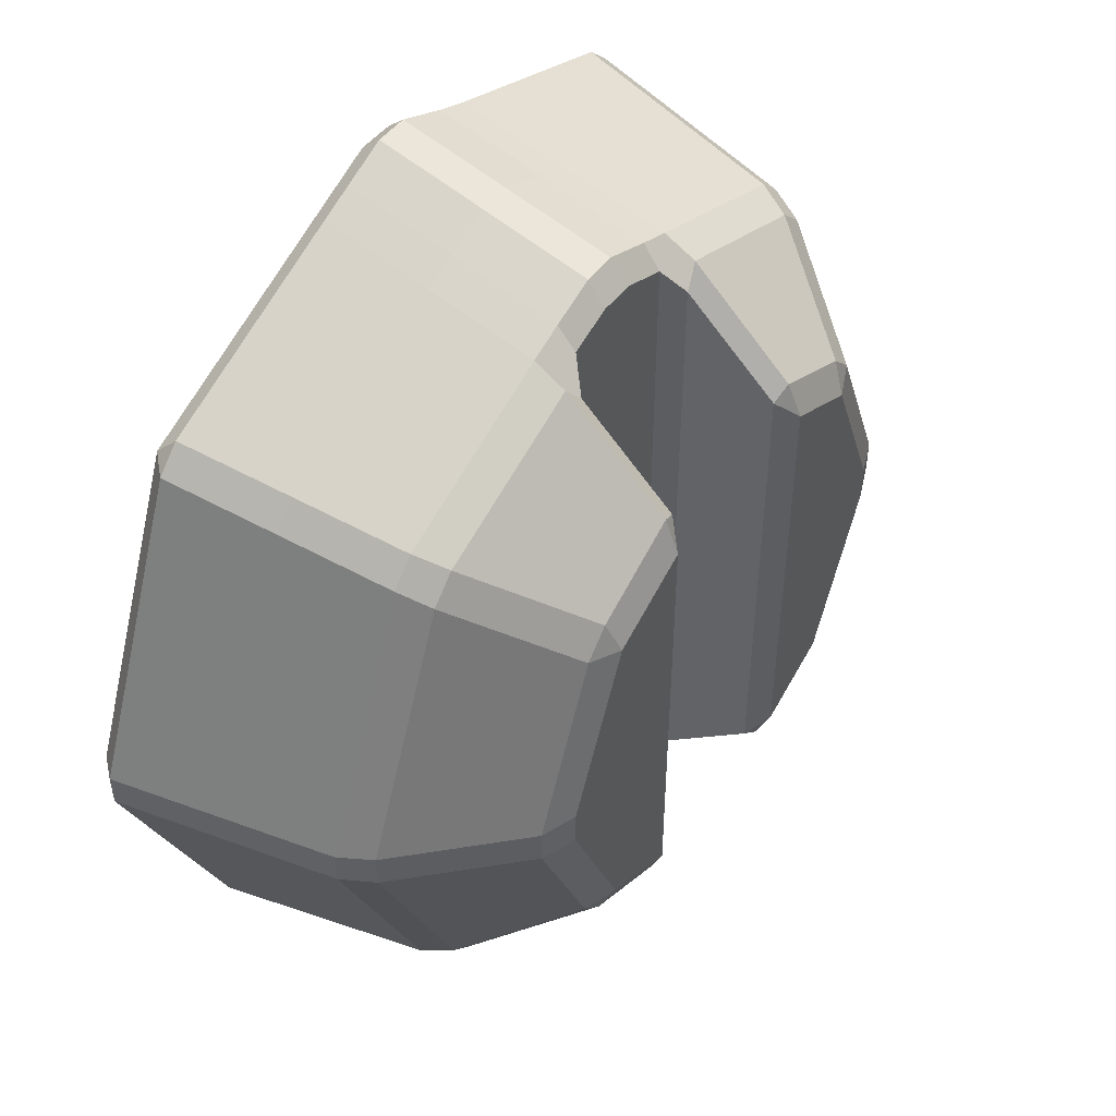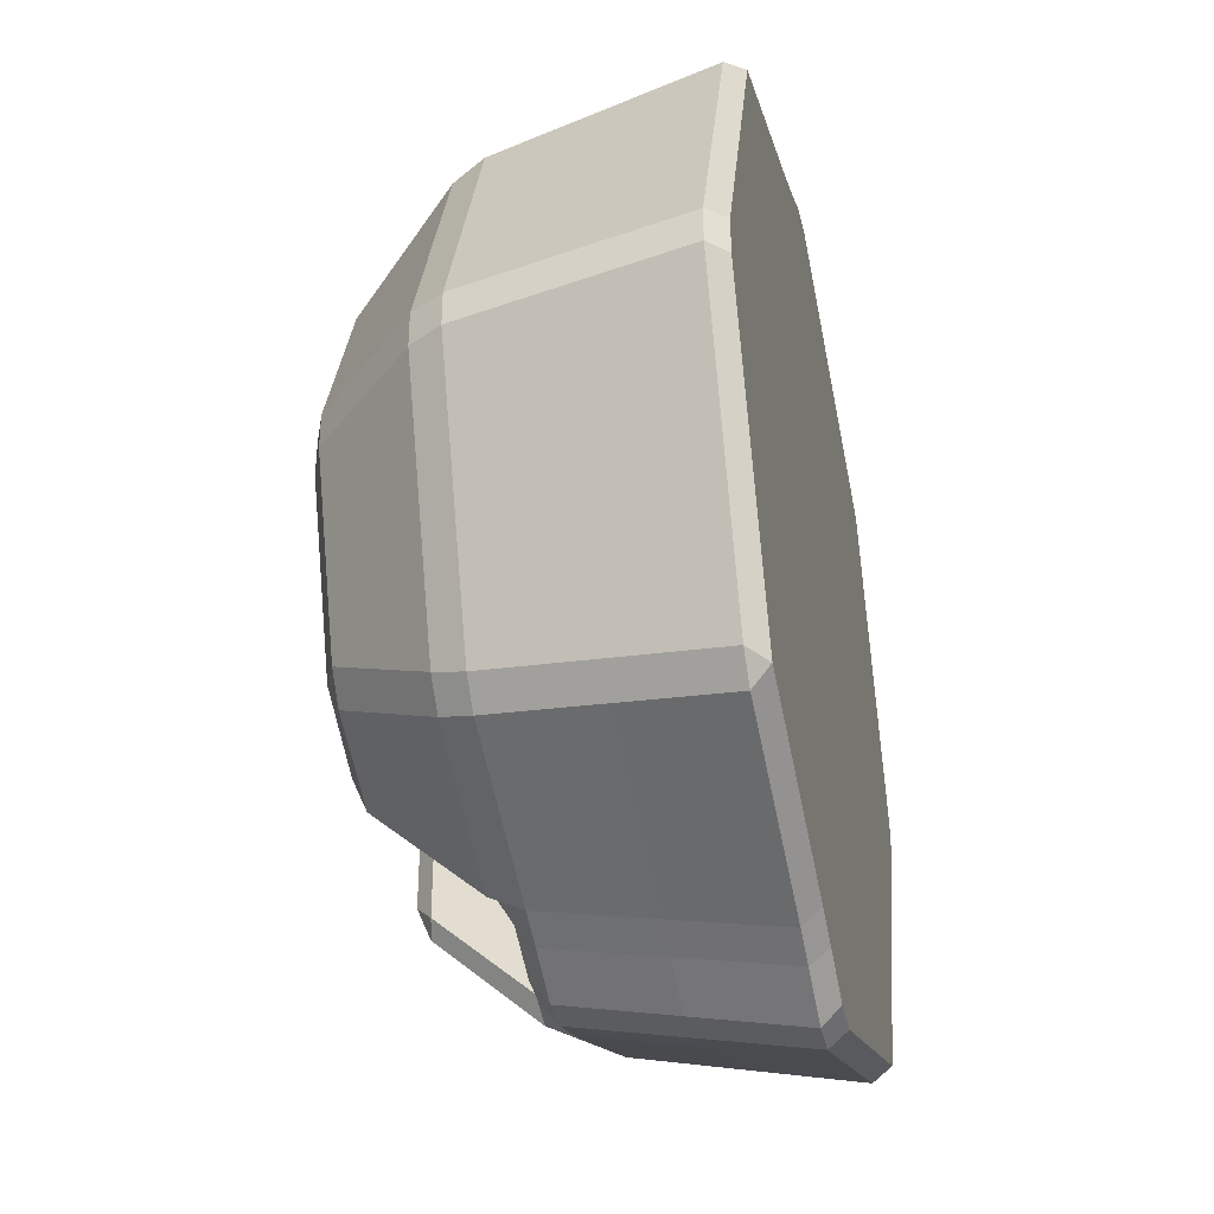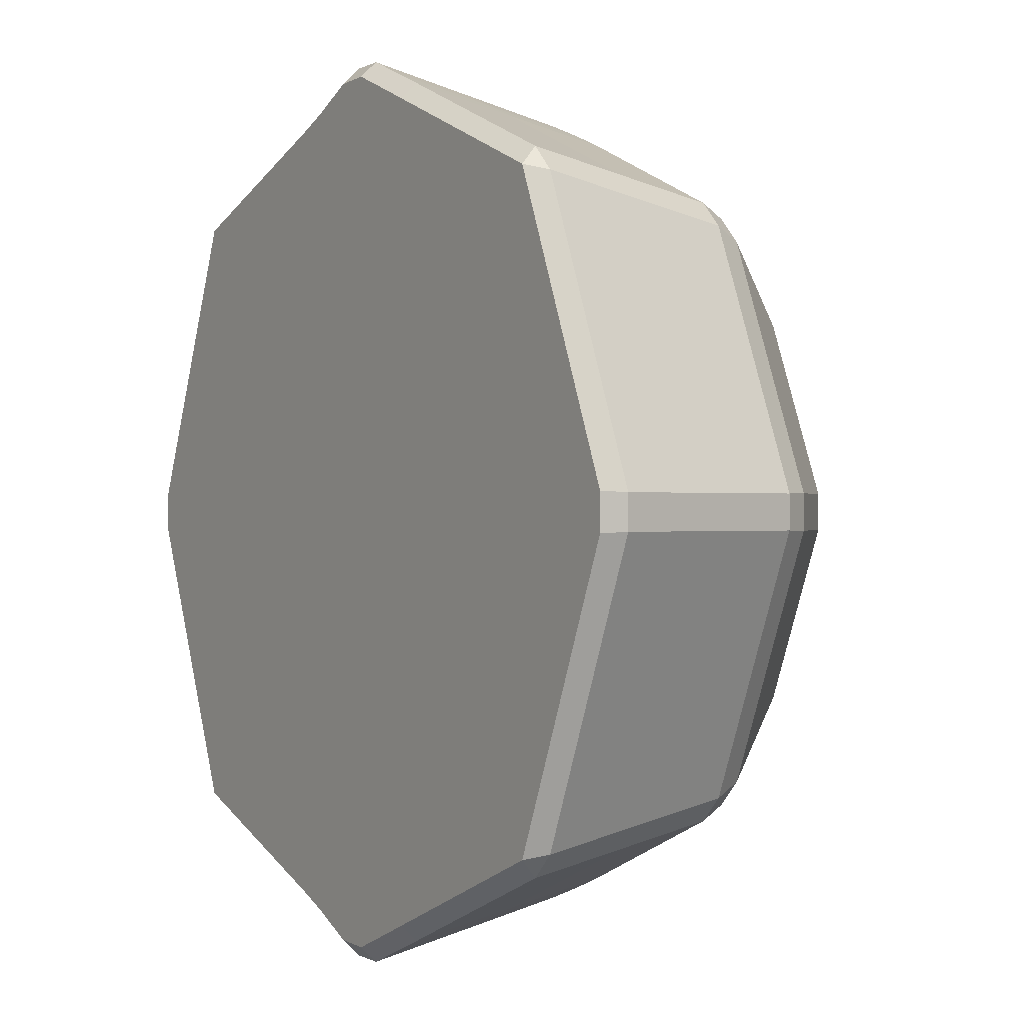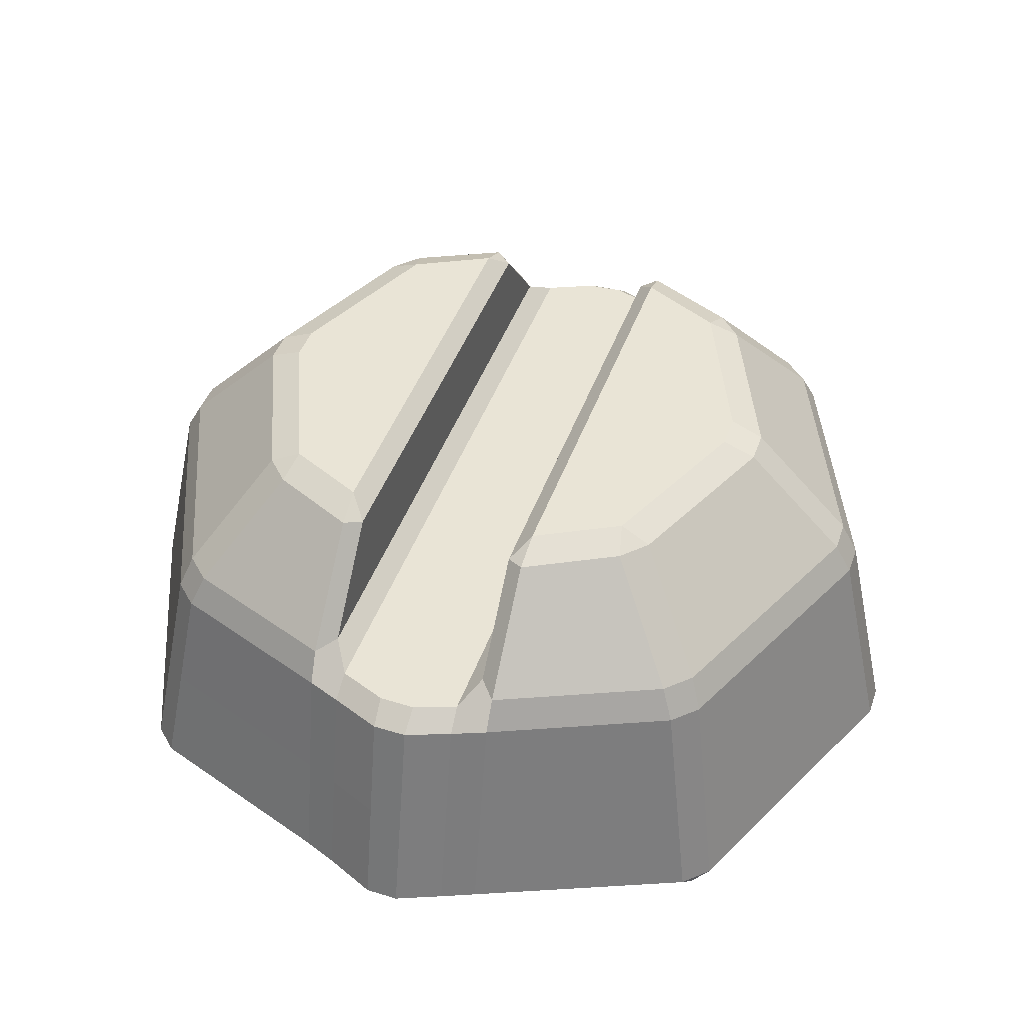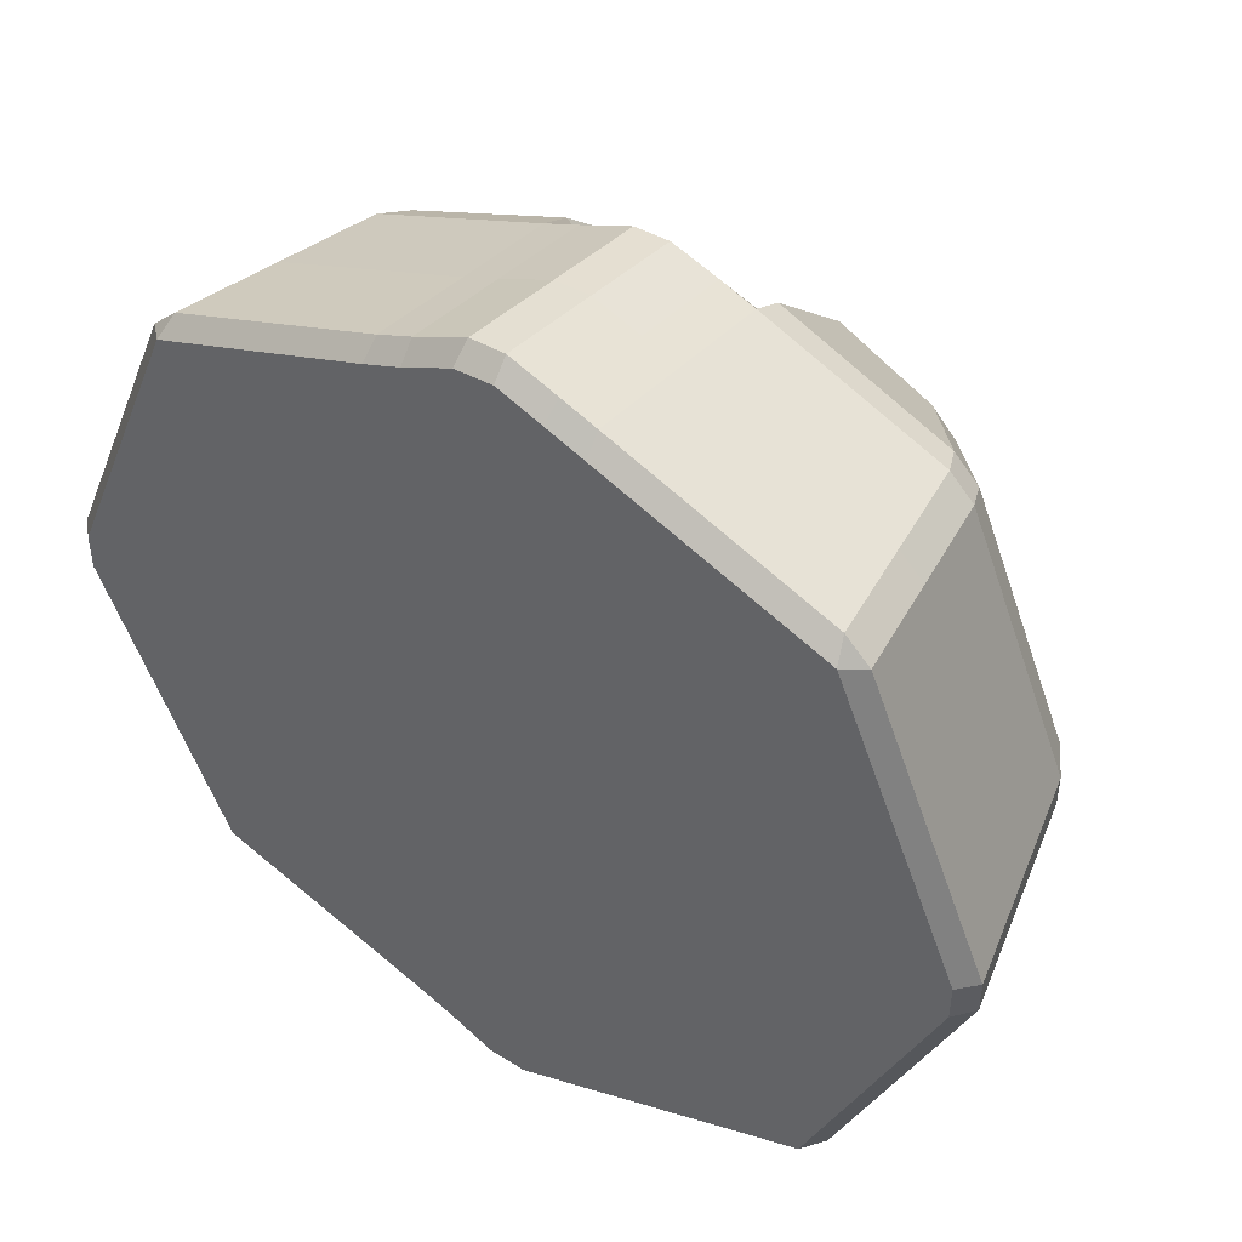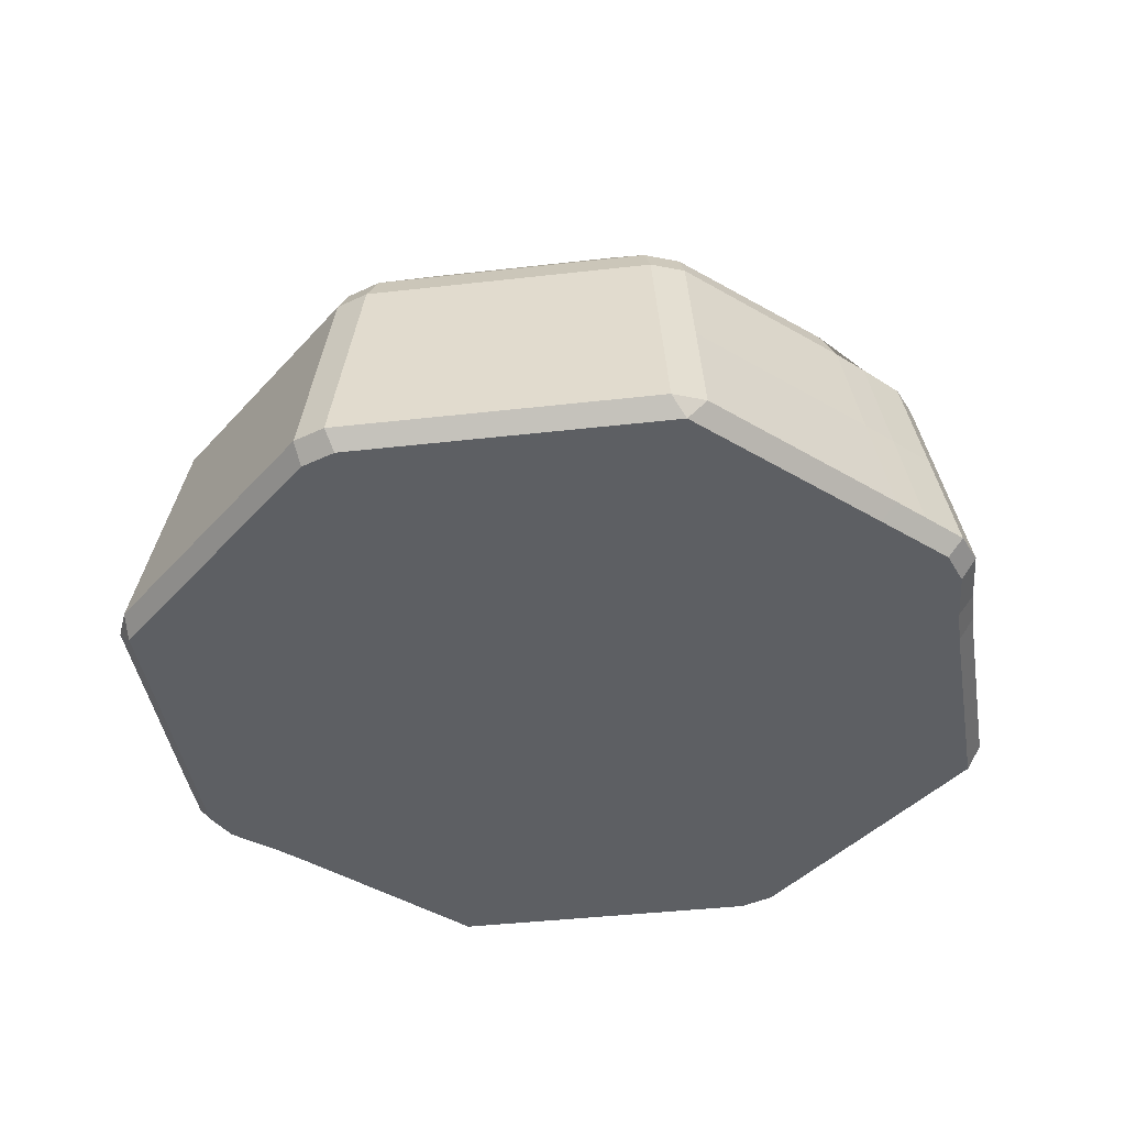
<metadata>
{"format":"obj","ext":"obj","renderer":"f3d","projection":"perspective","resolution":1024,"background":"white","views":[{"elev":49.6,"azim":124.6,"up":"+Z"},{"elev":-37.1,"azim":-77.6,"up":"+Z"},{"elev":-0.0,"azim":57.1,"up":"+Z"},{"elev":42.4,"azim":18.4,"up":"+Y"},{"elev":47.5,"azim":33.8,"up":"+Z"},{"elev":-39.9,"azim":120.6,"up":"+Y"}]}
</metadata>
<code>
o Lever_Base
v -0.8172 0 0.8163
v -0.8015 0.0469 0.8636
v -0.8646 0.04688 0.8019
v 0.8019 0.04688 0.8647
v 0.8169 0 0.817
v 0.8646 0.04688 0.8019
v -0.8015 0.0469 -0.8636
v -0.8172 0 -0.8163
v -0.8646 0.04688 -0.8019
v 0.8169 0 -0.817
v 0.8019 0.04688 -0.8647
v 0.8646 0.04688 -0.8019
v -1.178 0.04688 0.04435
v -1.178 0.04688 -0.04435
v -1.136 0 -0.04784
v -1.136 0 0.04784
v 1.178 0.04688 -0.04435
v 1.178 0.04688 0.04435
v 1.136 0 0.04784
v 1.136 0 -0.04784
v -0.04311 0.04693 1.176
v -0.04784 0 1.13
v 0.04784 0 1.136
v 0.04439 0.04688 1.179
v 0.04439 0.04688 -1.179
v 0.04784 0 -1.136
v -0.04784 0 -1.13
v -0.04311 0.04693 -1.176
v 0.04784 0 -0.04784
v 0.04784 0 0.04784
v -0.04784 0 0.04784
v -0.04784 0 -0.04784
v -0.4747 1 0.4774
v -0.5558 0.9647 0.4909
v -0.4927 0.9651 0.5586
v 0.4932 0.9652 0.5593
v 0.5558 0.9647 0.4909
v 0.4745 1 0.4779
v -0.4927 0.9651 -0.5586
v -0.5558 0.9647 -0.4909
v -0.4747 1 -0.4774
v 0.5558 0.9647 -0.4909
v 0.4932 0.9652 -0.5593
v 0.4745 1 -0.4779
v -0.6527 1 0.04784
v -0.6527 1 -0.04784
v -0.7402 0.9647 -0.04589
v -0.7402 0.9647 0.04589
v 0.6527 1 -0.04784
v 0.6527 1 0.04784
v 0.7402 0.9647 0.04589
v 0.7402 0.9647 -0.04589
v 0.208 0.7059 -0.04784
v 0.1602 0.658 -0.04784
v 0.1602 0.658 0.04784
v 0.208 0.7059 0.04784
v 0.04784 0.658 0.04784
v 0.04784 0.658 -0.04784
v -0.04784 0.658 -0.04784
v -0.04784 0.658 0.04784
v 0.2559 0 1.05
v 0.2523 0.04701 1.094
v 0.1637 0.04701 1.13
v 0.1602 0 1.089
v -0.04406 0.6111 1.053
v 0.0451 0.6112 1.056
v 0.04784 0.658 0.9941
v -0.04784 0.658 0.9894
v -0.7139 0.6112 0.7765
v -0.6803 0.6934 0.7451
v -0.7454 0.6934 0.6805
v -0.7768 0.6112 0.7141
v 1.008 0.6934 0.04589
v 1.054 0.6112 0.04435
v 1.054 0.6112 -0.04435
v 1.008 0.6934 -0.04589
v 0.7144 0.6112 0.7775
v 0.7768 0.6112 0.7141
v 0.7454 0.6934 0.6805
v 0.6811 0.6933 0.7462
v -0.6803 0.6934 -0.7451
v -0.7139 0.6112 -0.7765
v -0.7768 0.6112 -0.7141
v -0.7454 0.6934 -0.6805
v 0.0451 0.6112 -1.056
v -0.04406 0.6111 -1.053
v -0.04784 0.658 -0.9894
v 0.04784 0.658 -0.9941
v 0.7144 0.6112 -0.7775
v 0.6811 0.6933 -0.7462
v 0.7454 0.6934 -0.6805
v 0.7768 0.6112 -0.7141
v -1.008 0.6934 -0.04589
v -1.054 0.6112 -0.04435
v -1.054 0.6112 0.04435
v -1.008 0.6934 0.04589
v 0.1602 0 -1.089
v 0.1637 0.04701 -1.13
v 0.2523 0.04701 -1.094
v 0.2559 0 -1.05
v -0.1746 0.658 -0.04784
v -0.2224 0.7059 -0.04784
v -0.2224 0.7059 0.04784
v -0.1746 0.658 0.04784
v 0.1602 0 -0.04784
v 0.2559 0 -0.04784
v 0.2559 0 0.04784
v 0.1602 0 0.04784
v 0.2559 1 0.5935
v 0.208 0.9522 0.6519
v 0.2526 0.9629 0.6835
v 0.2526 0.9629 -0.6835
v 0.208 0.9522 -0.6519
v 0.2559 1 -0.5935
v 0.208 0.9522 0.04784
v 0.2559 1 0.04784
v 0.2559 1 -0.04784
v 0.208 0.9522 -0.04784
v 0.2536 0.6946 -0.9336
v 0.252 0.611 -0.9775
v 0.1629 0.6111 -1.013
v 0.1602 0.658 -0.9534
v 0.208 0.7059 -0.8781
v 0.208 0.7059 0.8781
v 0.1602 0.658 0.9534
v 0.1629 0.6111 1.013
v 0.252 0.611 0.9775
v 0.2536 0.6946 0.9336
v -0.2702 0 -1.028
v -0.2671 0.04703 -1.071
v -0.1793 0.04709 -1.109
v -0.1746 0 -1.068
v -0.2702 0 0.04784
v -0.2702 0 -0.04784
v -0.1746 0 -0.04784
v -0.1746 0 0.04784
v -0.1746 0 1.068
v -0.1793 0.04709 1.109
v -0.2671 0.04703 1.071
v -0.2702 0 1.028
v -0.2672 0.9627 -0.6695
v -0.2702 1 -0.5808
v -0.2224 0.9522 -0.6372
v -0.2702 1 0.5808
v -0.2672 0.9627 0.6695
v -0.2224 0.9522 0.6372
v -0.2224 0.7059 -0.8586
v -0.1746 0.658 -0.9345
v -0.1784 0.611 -0.9944
v -0.2668 0.611 -0.9572
v -0.2682 0.6948 -0.9142
v -0.2224 0.7059 0.8586
v -0.2682 0.6948 0.9142
v -0.2668 0.611 0.9572
v -0.1784 0.611 0.9944
v -0.1746 0.658 0.9345
v -0.2224 0.9522 0.04784
v -0.2224 0.9522 -0.04784
v -0.2702 1 -0.04784
v -0.2702 1 0.04784
v -0.8207 0.329 0.758
v -0.7577 0.329 0.82
v 0.7582 0.329 0.8211
v 0.8207 0.329 0.758
v 0.04475 0.329 -1.117
v -0.04358 0.329 -1.115
v 0.8207 0.329 -0.758
v 0.7582 0.329 -0.8211
v 0.04475 0.329 1.117
v -0.04358 0.329 1.115
v 1.116 0.329 -0.04435
v 1.116 0.329 0.04435
v -0.8207 0.329 -0.758
v -0.7577 0.329 -0.82
v -1.116 0.329 0.04435
v -1.116 0.329 -0.04435
v 0.2522 0.329 1.036
v 0.1633 0.329 1.072
v 0.1633 0.329 -1.072
v 0.2522 0.329 -1.036
v -0.1788 0.329 1.052
v -0.267 0.329 1.014
v -0.267 0.329 -1.014
v -0.1788 0.329 -1.052
f 181 170 65 155
f 164 172 74 78
f 23 30 108 64
f 179 165 85 121
f 128 80 36 111
f 79 73 51 37
f 54 122 88 58
f 76 91 42 52
f 101 59 87 148
f 142 41 46 159
f 117 49 44 114
f 109 38 50 116
f 102 147 143 158
f 151 81 39 141
f 115 56 124 110
f 70 153 145 35
f 29 26 97 105
f 106 100 10 20
f 84 93 47 40
f 90 119 112 43
f 162 182 154 69
f 168 180 120 89
f 183 174 82 150
f 166 184 149 86
f 61 107 19 5
f 171 167 92 75
f 15 8 129 134
f 137 136 31 22
f 157 146 152 103
f 169 178 126 66
f 135 132 27 32
f 177 163 77 127
f 96 71 34 48
f 156 68 60 104
f 118 113 123 53
f 160 45 33 144
f 125 55 57 67
f 173 176 94 83
f 175 161 72 95
f 1 2 3
f 4 5 6
f 7 8 9
f 10 11 12
f 13 14 15 16
f 17 18 19 20
f 21 22 23 24
f 25 26 27 28
f 29 30 31 32
f 33 34 35
f 36 37 38
f 39 40 41
f 42 43 44
f 45 46 47 48
f 49 50 51 52
f 53 54 55 56
f 57 58 59 60
f 61 62 63 64
f 65 66 67 68
f 69 70 71 72
f 73 74 75 76
f 77 78 79 80
f 81 82 83 84
f 85 86 87 88
f 89 90 91 92
f 93 94 95 96
f 97 98 99 100
f 101 102 103 104
f 105 106 107 108
f 109 110 111
f 112 113 114
f 115 116 117 118
f 119 120 121 122 123
f 124 125 126 127 128
f 129 130 131 132
f 133 134 135 136
f 137 138 139 140
f 141 142 143
f 144 145 146
f 147 148 149 150 151
f 152 153 154 155 156
f 157 158 159 160
f 16 1 3 13
f 61 5 4 62
f 20 10 12 17
f 129 8 7 130
f 8 15 14 9
f 5 19 18 6
f 133 16 15 134
f 137 22 21 138
f 97 26 25 98
f 108 30 29 105
f 22 31 30 23
f 32 27 26 29
f 48 34 33 45
f 111 36 38 109
f 52 42 44 49
f 141 39 41 142
f 40 47 46 41
f 37 51 50 38
f 43 112 114 44
f 56 115 118 53
f 124 56 55 125
f 19 107 106 20
f 147 102 101 148
f 54 58 57 55
f 102 158 157 103
f 161 3 2 162
f 76 52 51 73
f 163 4 6 164
f 84 40 39 81
f 165 25 28 166
f 167 12 11 168
f 96 48 47 93
f 10 100 99 11
f 23 64 63 24
f 103 152 156 104
f 59 101 104 60
f 169 66 65 170
f 34 71 70 35
f 171 75 74 172
f 36 80 79 37
f 173 83 82 174
f 87 59 58 88
f 42 91 90 43
f 175 95 94 176
f 71 96 95 72
f 91 76 75 92
f 93 84 83 94
f 119 90 89 120
f 125 67 66 126
f 148 87 86 149
f 73 79 78 74
f 153 70 69 154
f 60 68 67 57
f 49 117 116 50
f 88 122 121 85
f 80 128 127 77
f 177 127 126 178
f 179 121 120 180
f 117 114 113 118
f 123 113 112 119
f 128 111 110 124
f 109 116 115 110
f 107 61 64 108
f 100 106 105 97
f 27 132 131 28
f 31 136 135 32
f 1 140 139 2
f 53 123 122 54
f 35 145 144 33
f 81 151 150 82
f 68 156 155 65
f 45 160 159 46
f 181 155 154 182
f 183 150 149 184
f 142 159 158 143
f 151 141 143 147
f 152 146 145 153
f 160 144 146 157
f 132 135 134 129
f 136 137 140 133
f 1 16 133 140
f 130 183 184 131
f 138 181 182 139
f 98 179 180 99
f 62 177 178 63
f 13 175 176 14
f 9 173 174 7
f 17 171 172 18
f 24 169 170 21
f 92 167 168 89
f 85 165 166 86
f 77 163 164 78
f 72 161 162 69
f 13 3 161 175
f 9 14 176 173
f 62 4 163 177
f 24 63 178 169
f 17 12 167 171
f 28 131 184 166
f 130 7 174 183
f 11 99 180 168
f 2 139 182 162
f 98 25 165 179
f 6 18 172 164
f 138 21 170 181

</code>
